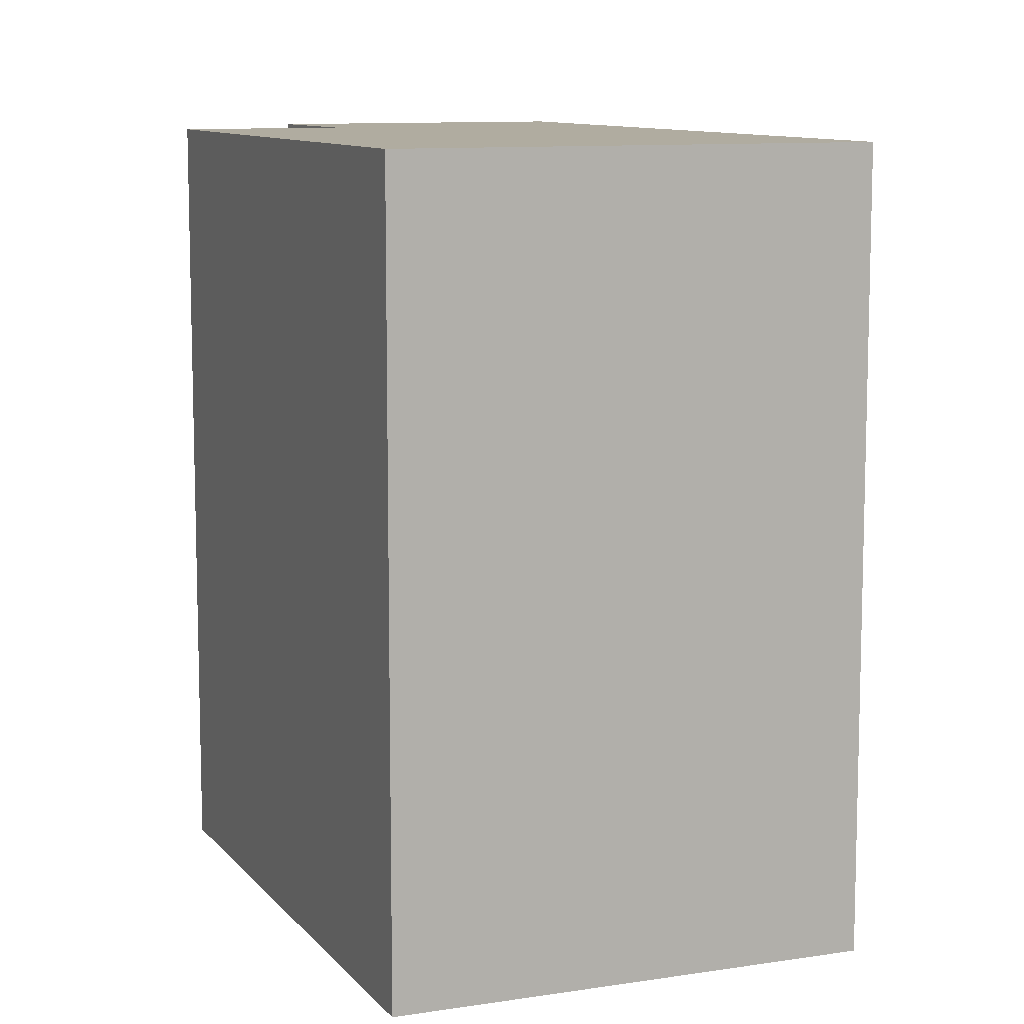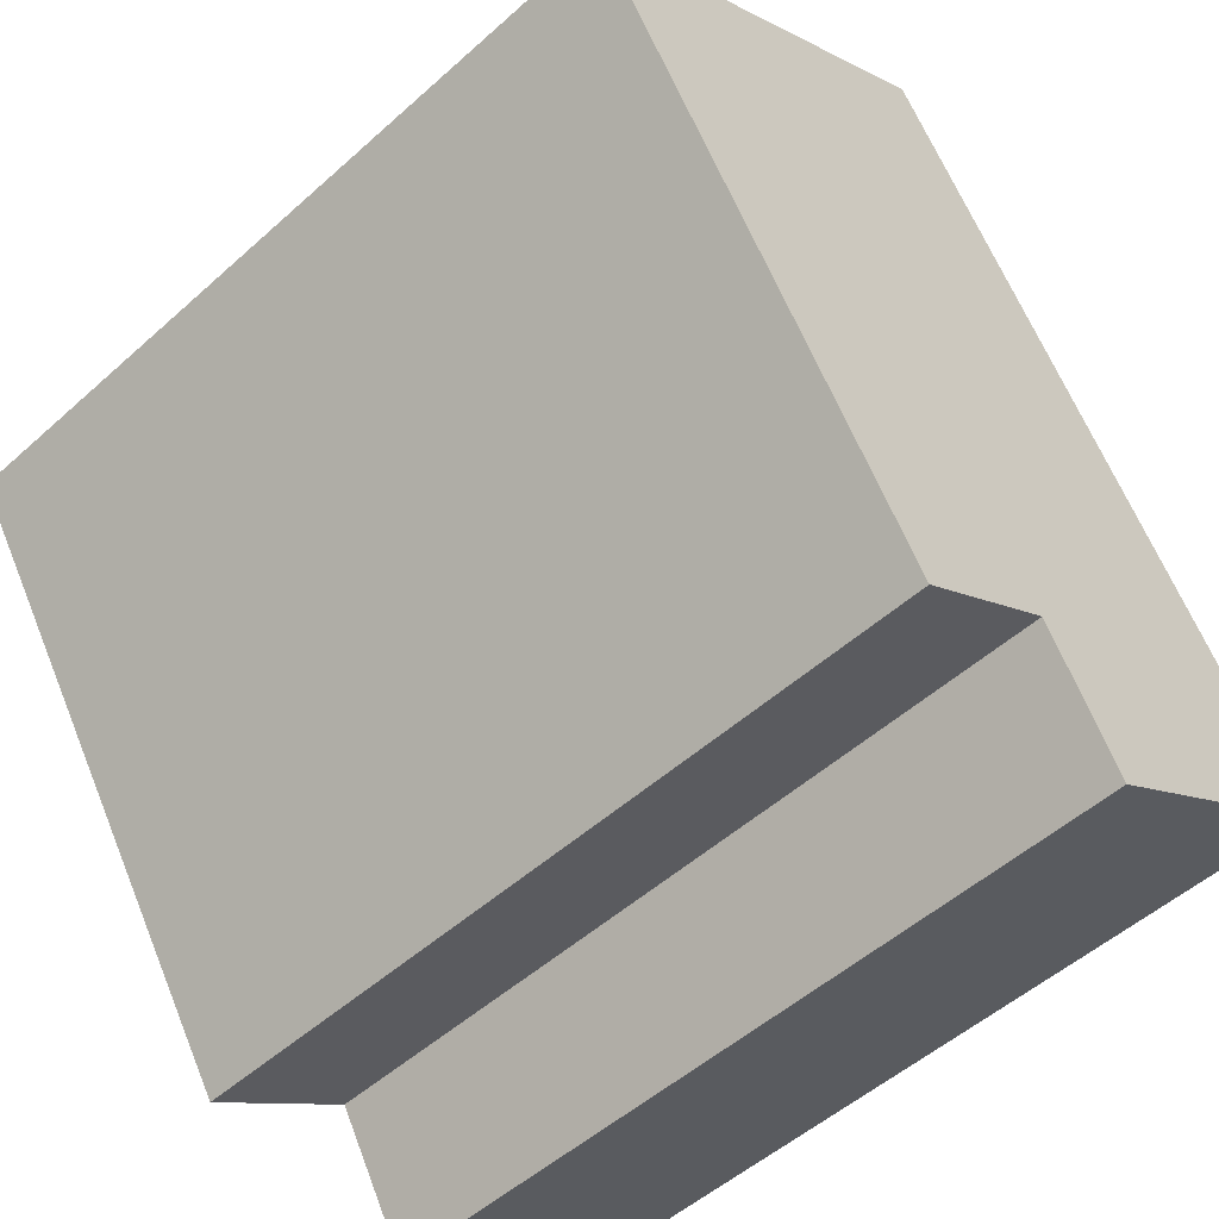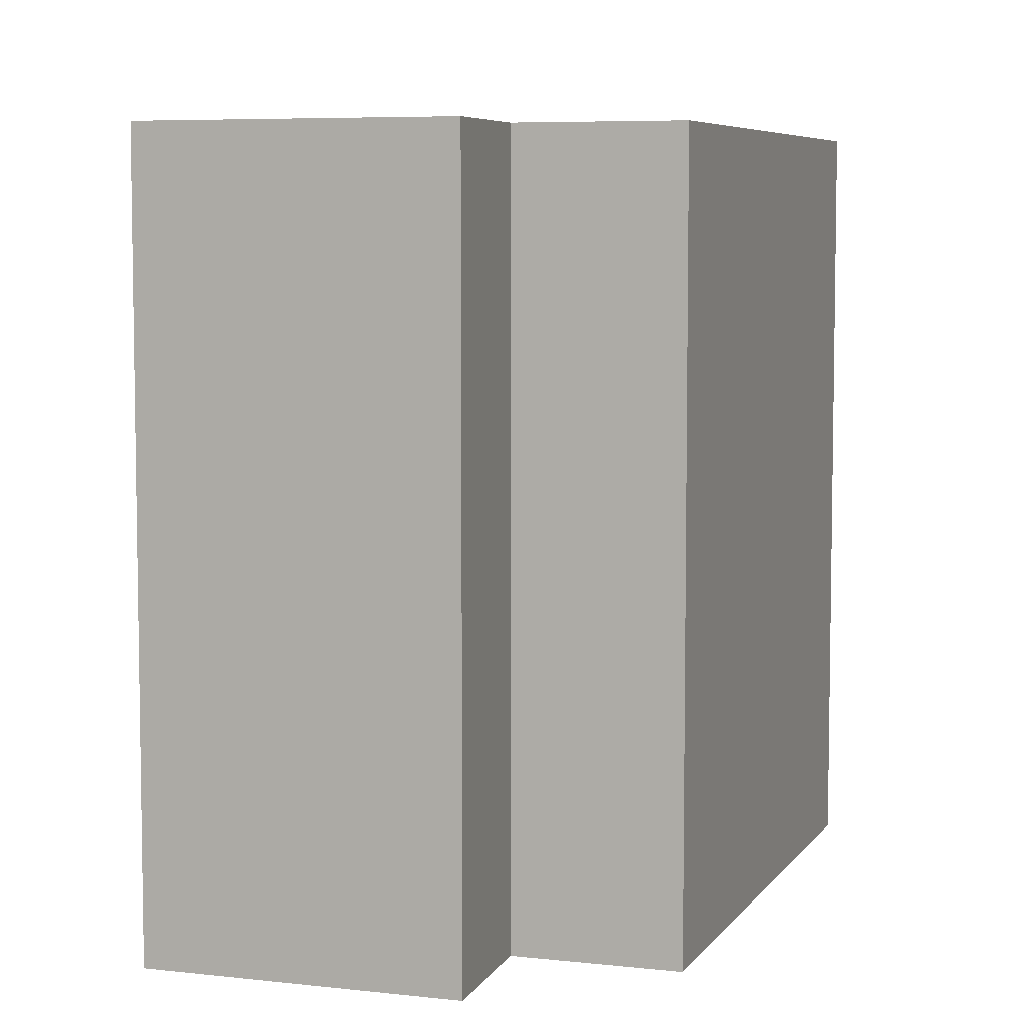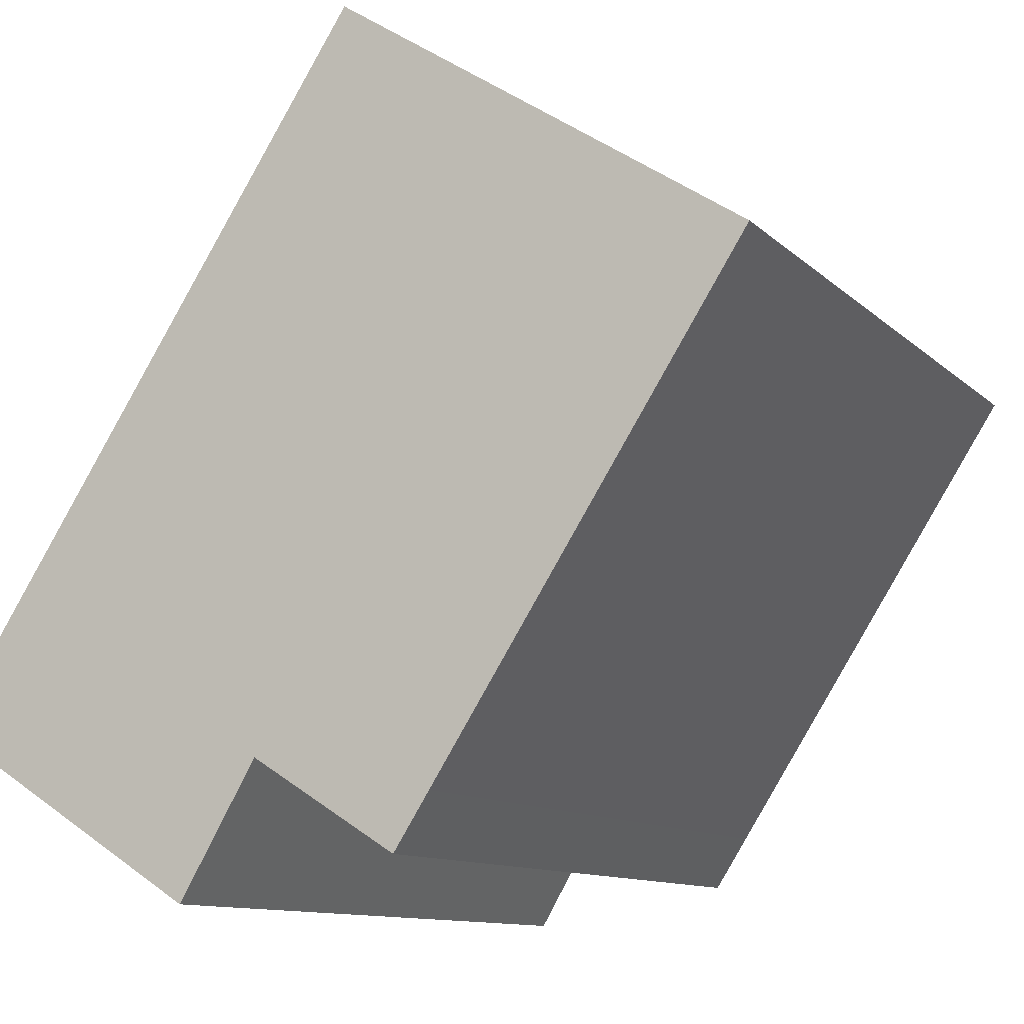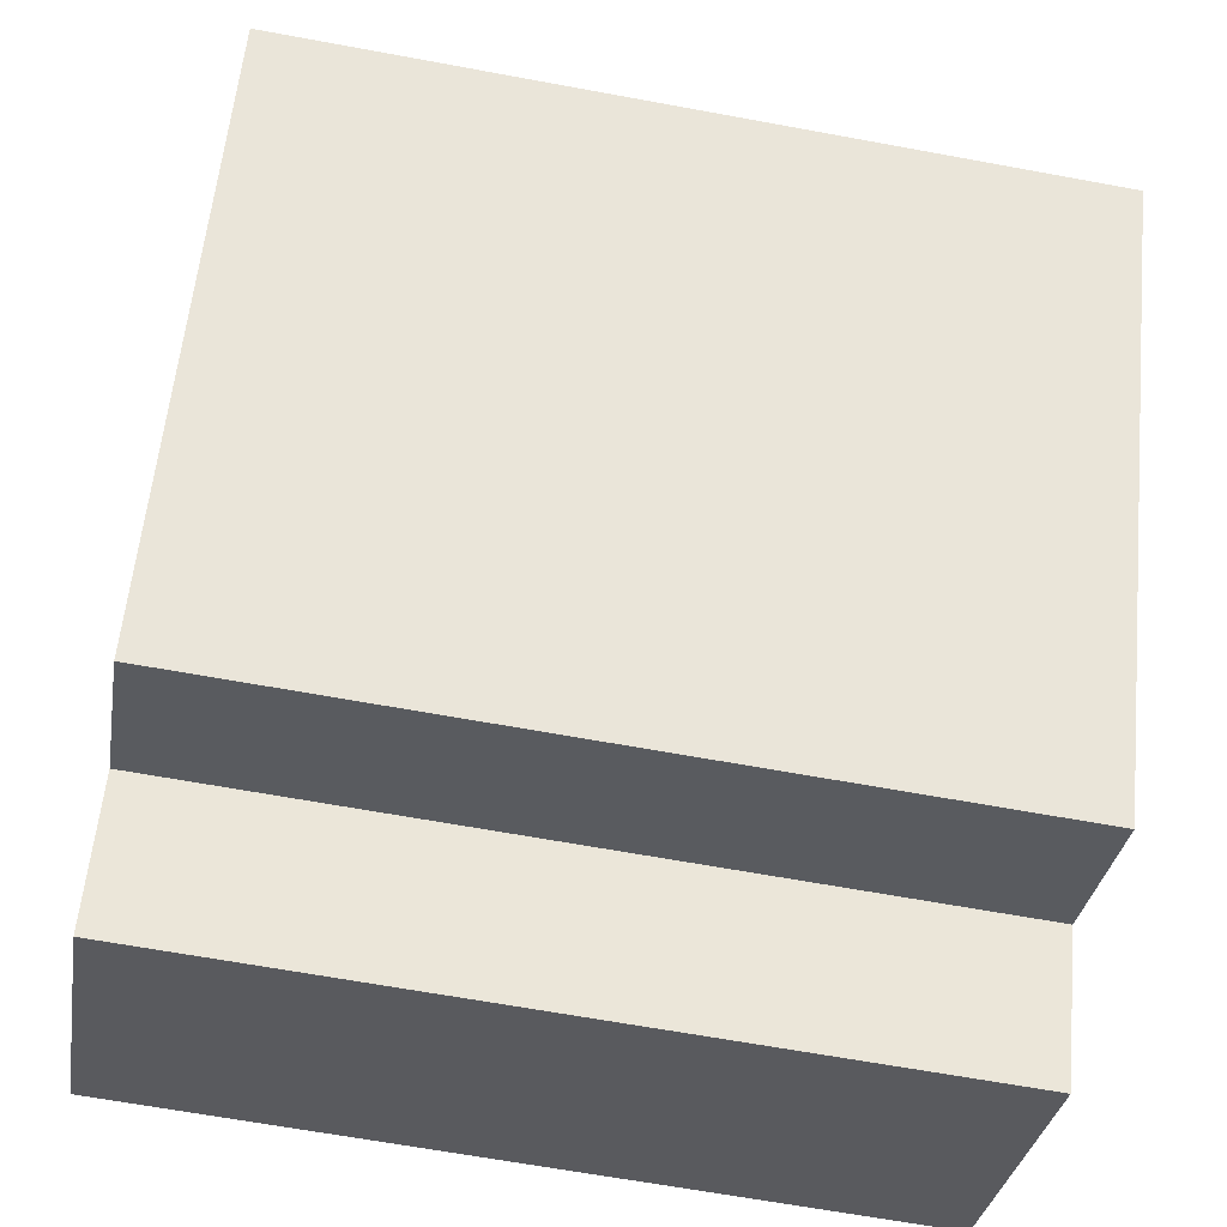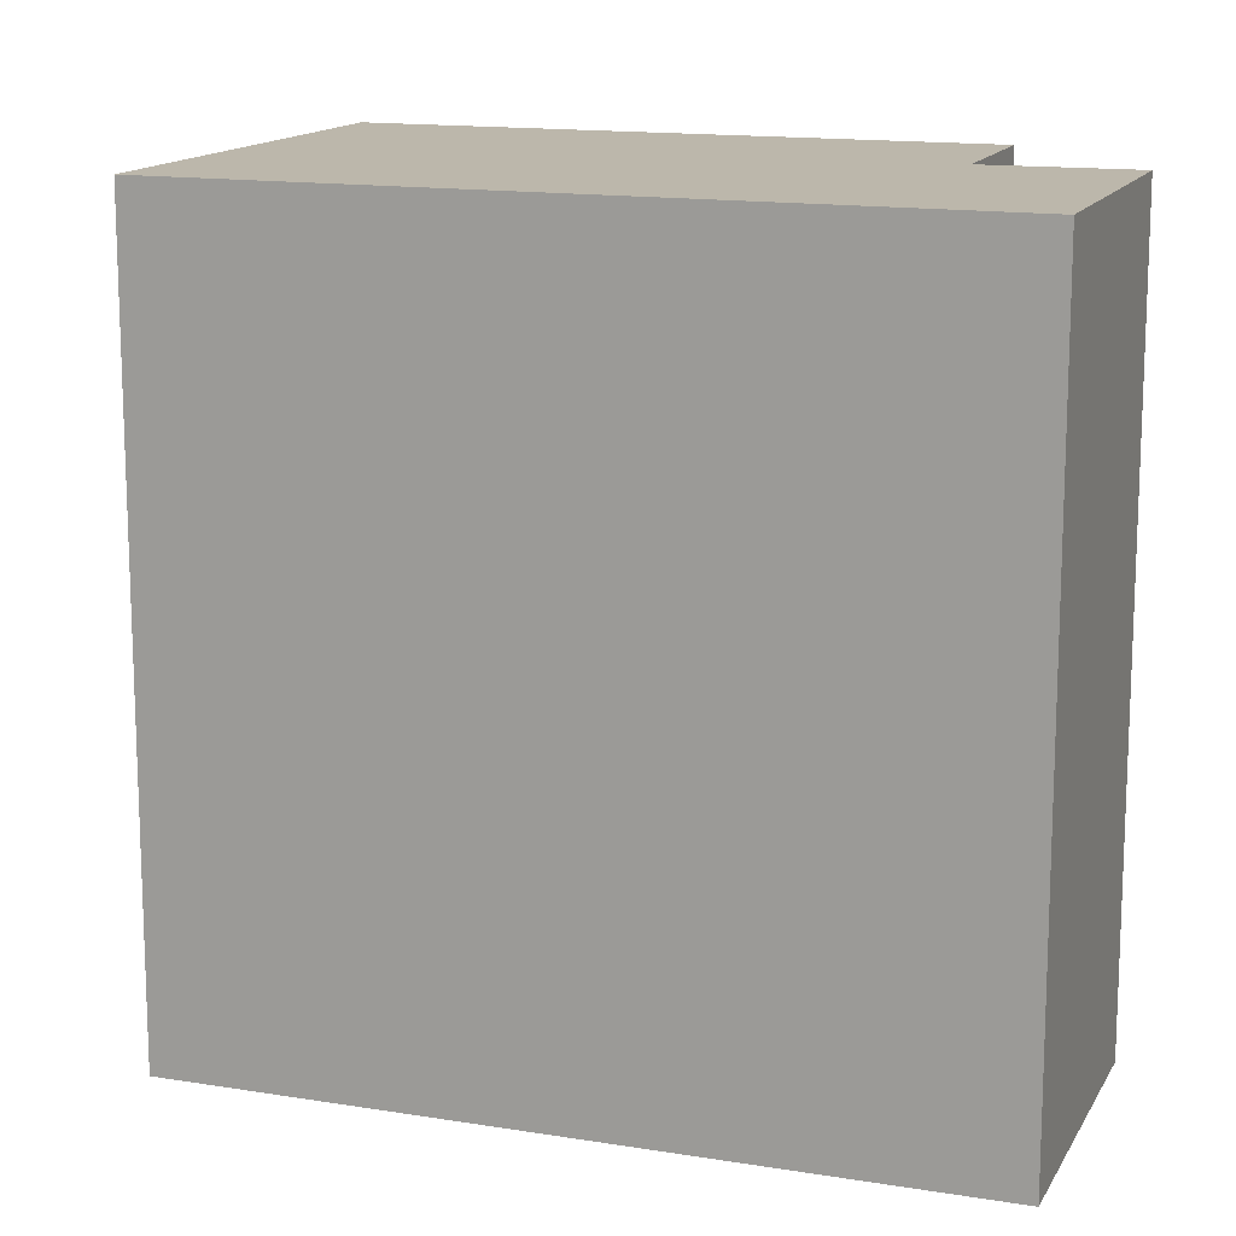
<metadata>
{"format":"obj","ext":"obj","renderer":"f3d","projection":"perspective","resolution":1024,"background":"white","views":[{"elev":10.0,"azim":-55.2,"up":"+Y"},{"elev":-51.2,"azim":-45.7,"up":"+Z"},{"elev":6.3,"azim":166.4,"up":"+Y"},{"elev":-10.6,"azim":-154.4,"up":"+Z"},{"elev":-64.1,"azim":-100.6,"up":"+Z"},{"elev":14.3,"azim":77.0,"up":"+Y"}]}
</metadata>
<code>
v  0 0 0
v  16.64 4.936e-16 -8.062
v  8.057 -3.229e-16 5.273
v  9.74 5.433e-16 -8.873
v  6.157 5.87e-16 -9.586
v  6.862 6.542e-16 -10.68
v  11.27 7.039e-16 -11.5
v  16.64 15.78 -8.062
v  0.0003371 15.78 -0.0004992
v  8.057 15.78 5.273
v  9.74 15.78 -8.873
v  11.27 15.78 -11.5
v  6.157 15.78 -9.587
v  6.862 15.78 -10.69
g defaultobject
f 1 2 3
f 2 1 4
f 4 1 5
f 4 5 6
f 2 4 7
f 8 9 10
f 9 8 11
f 11 8 12
f 11 13 9
f 13 11 14
f 9 3 10
f 3 9 1
f 10 2 8
f 2 10 3
f 12 2 7
f 2 12 8
f 11 7 4
f 7 11 12
f 14 4 6
f 4 14 11
f 13 6 5
f 6 13 14
f 9 5 1
f 5 9 13

</code>
